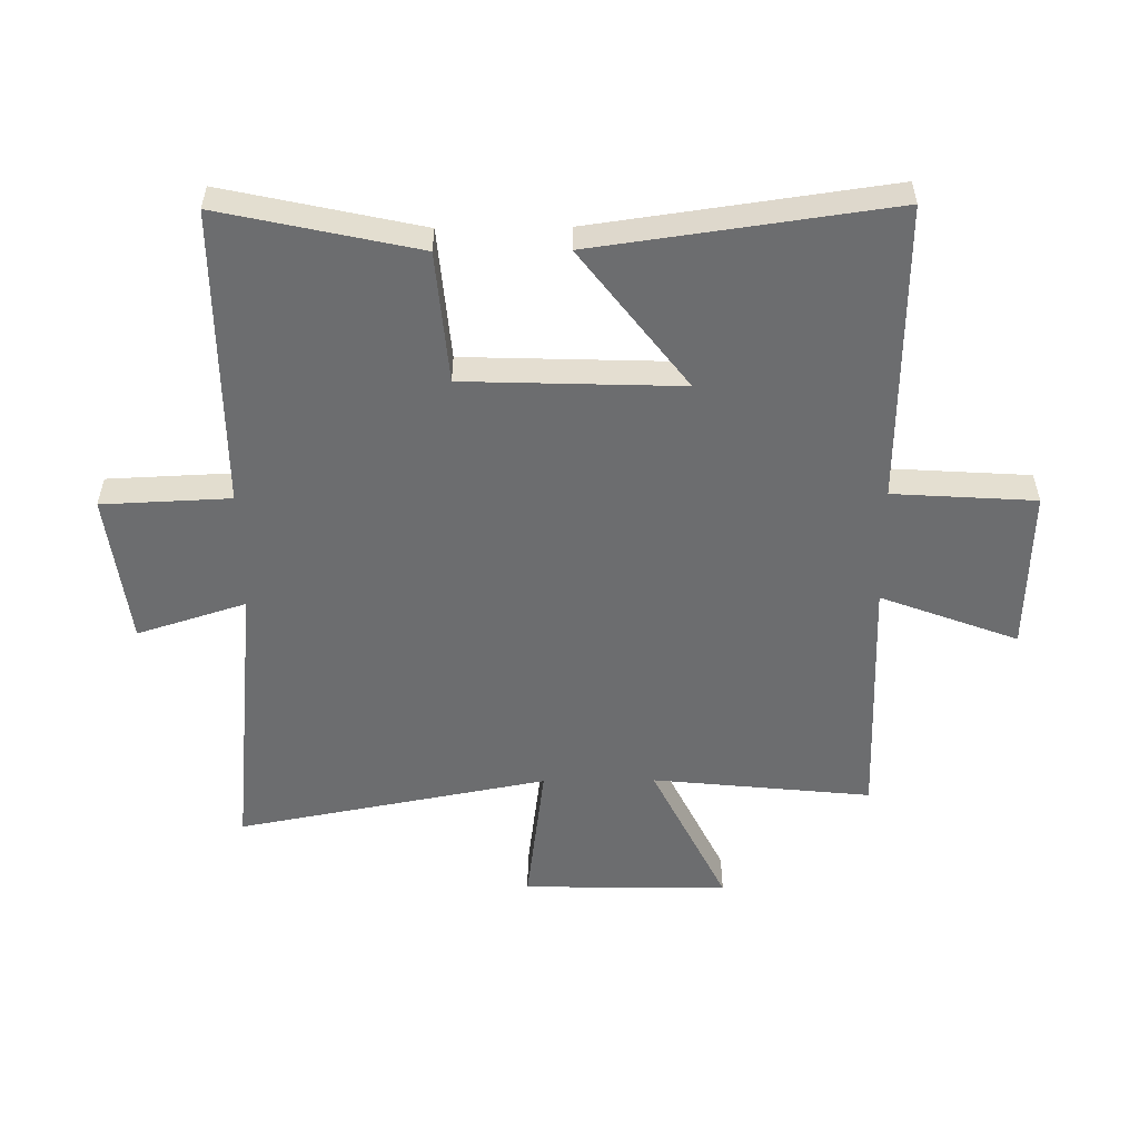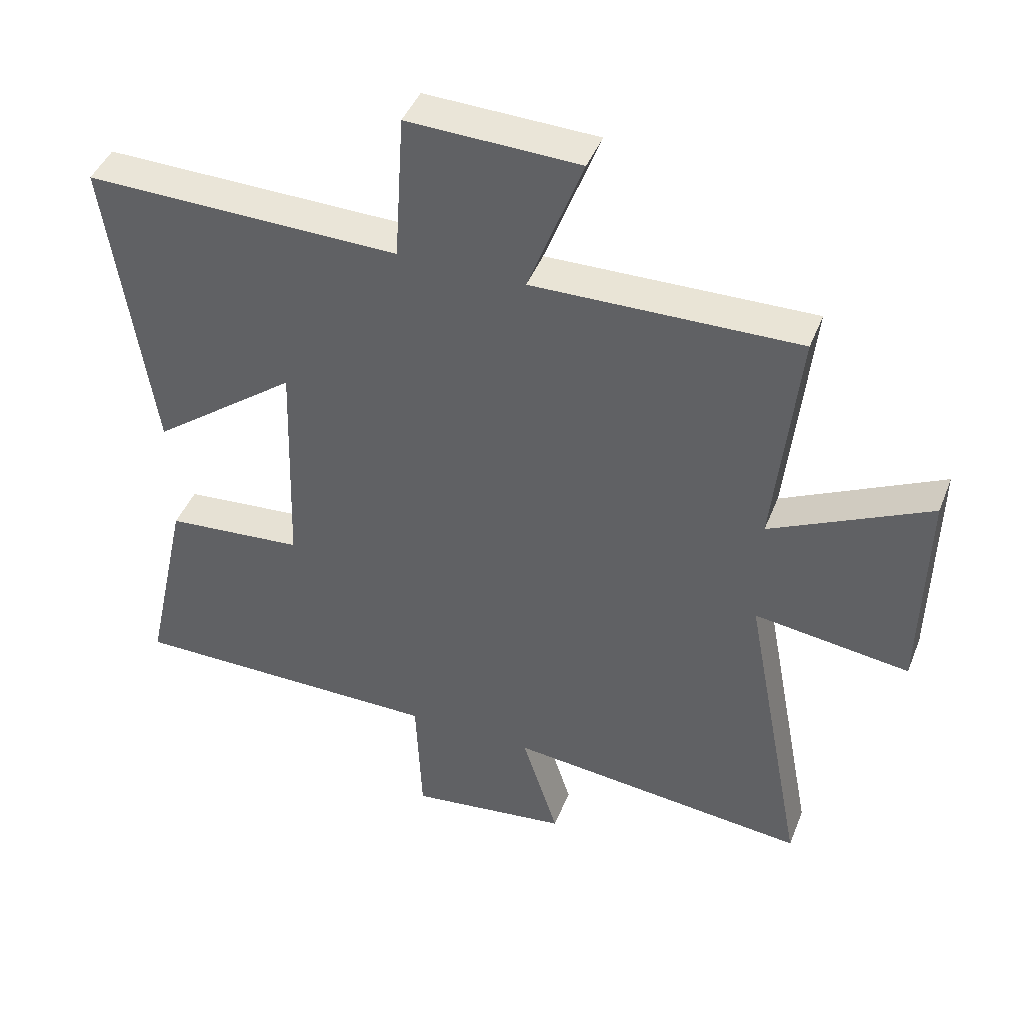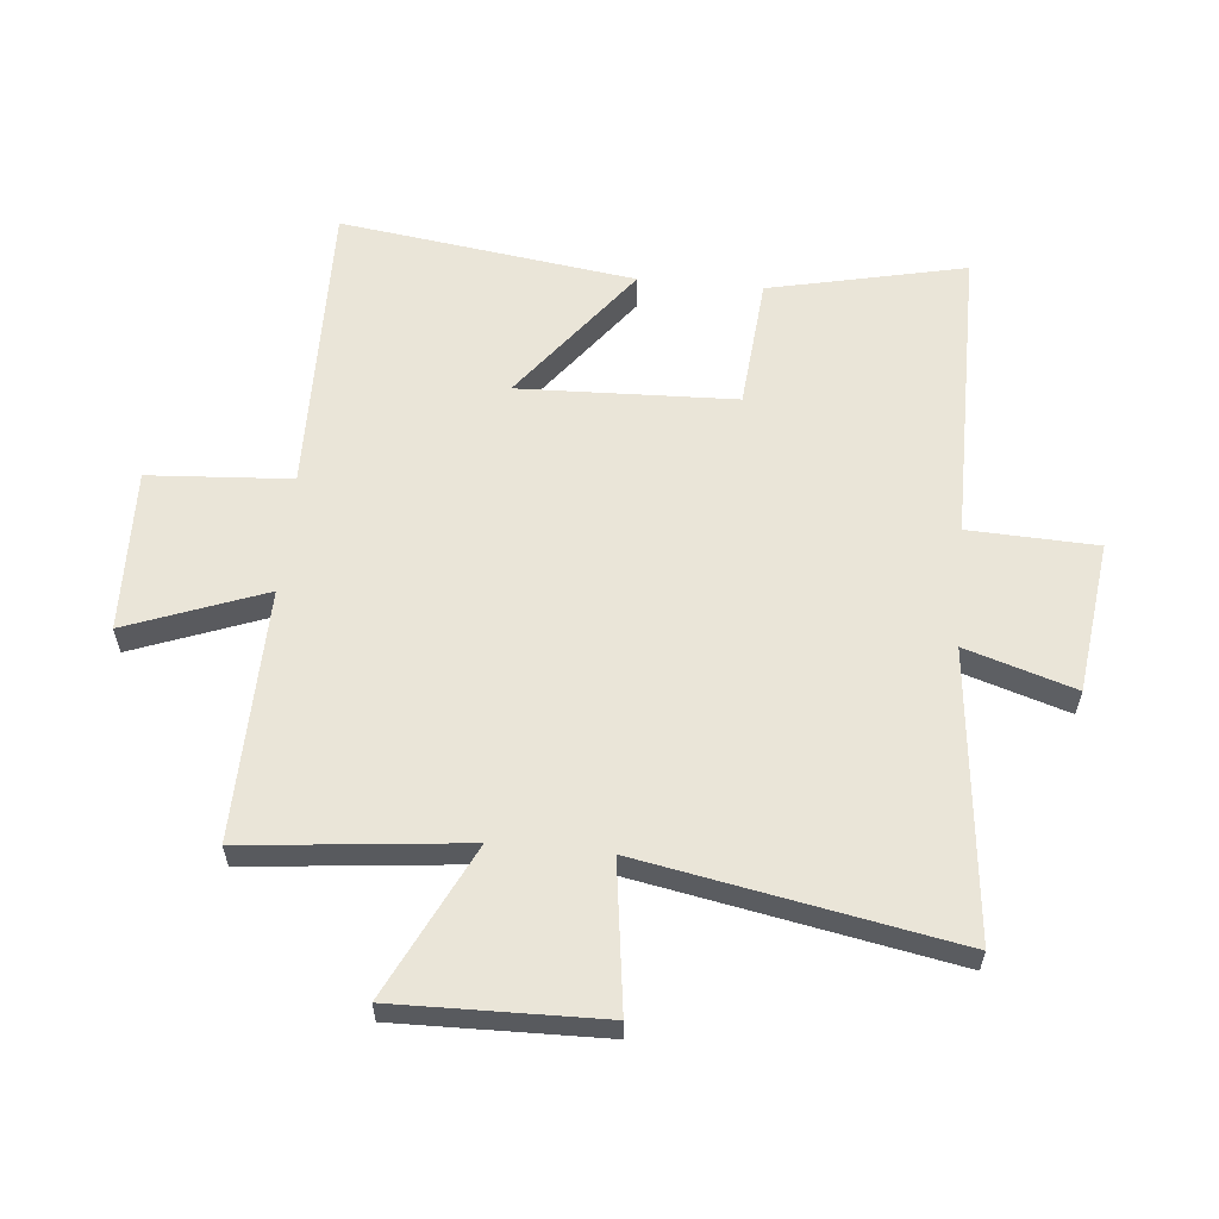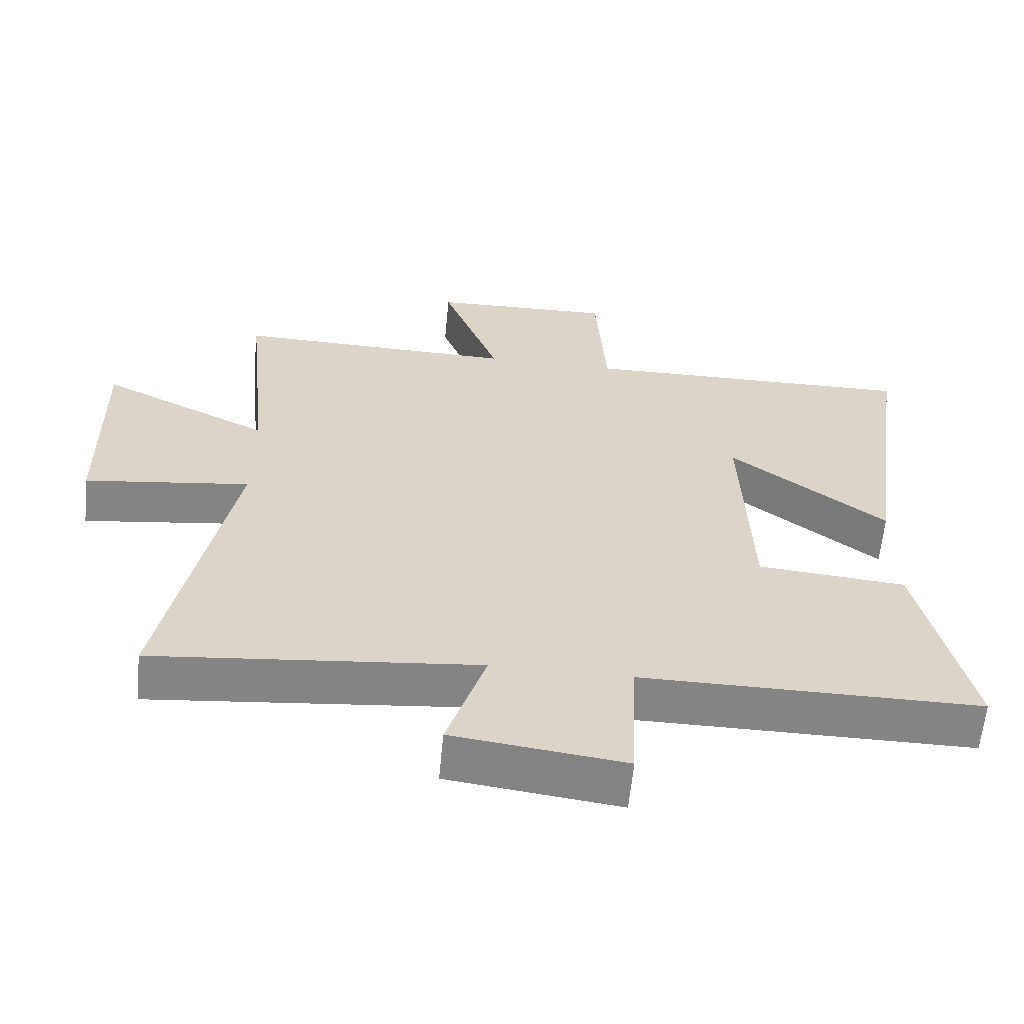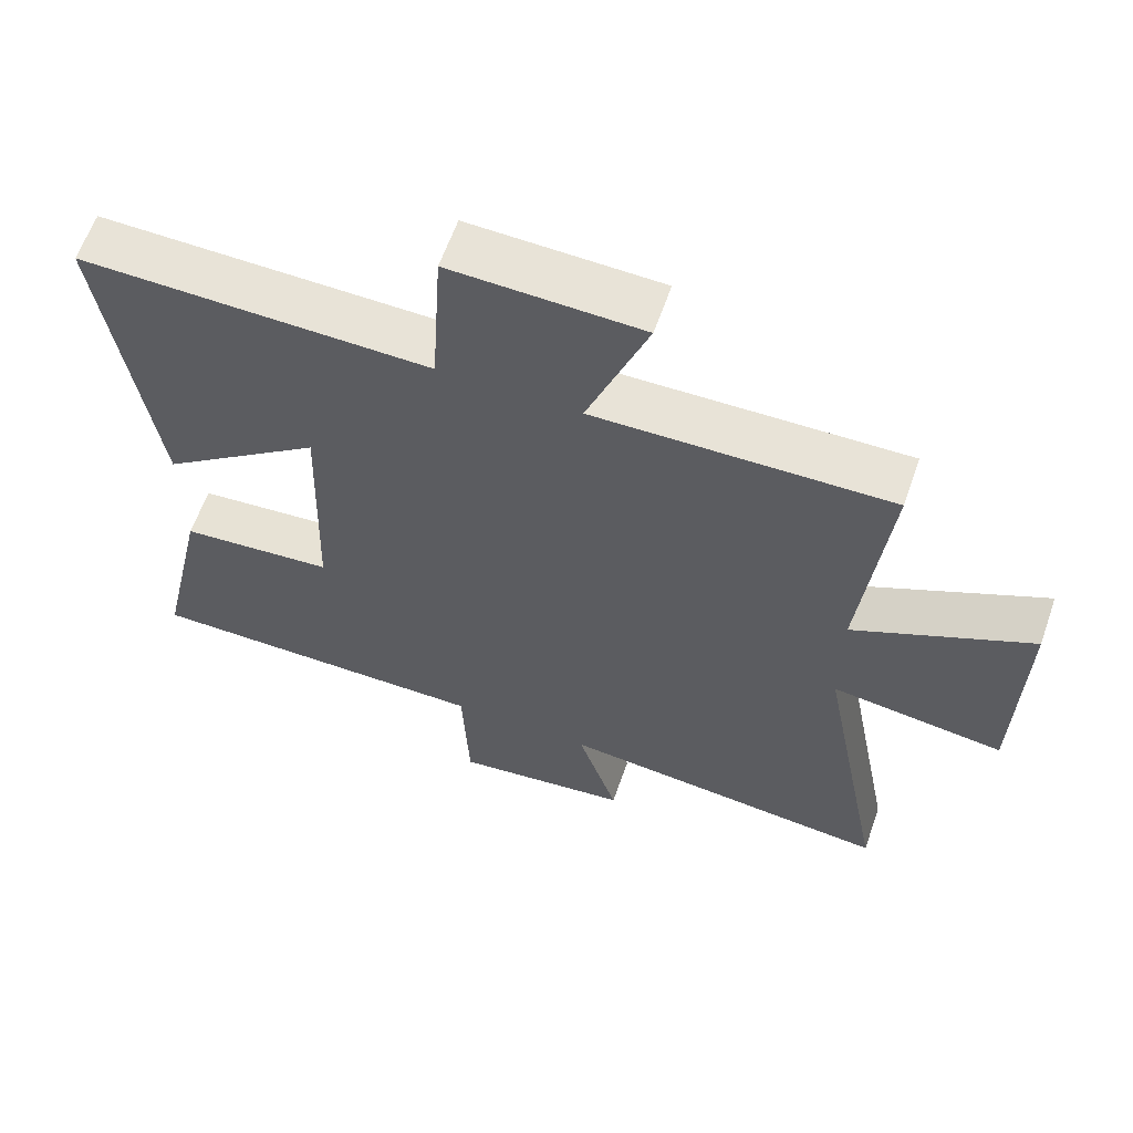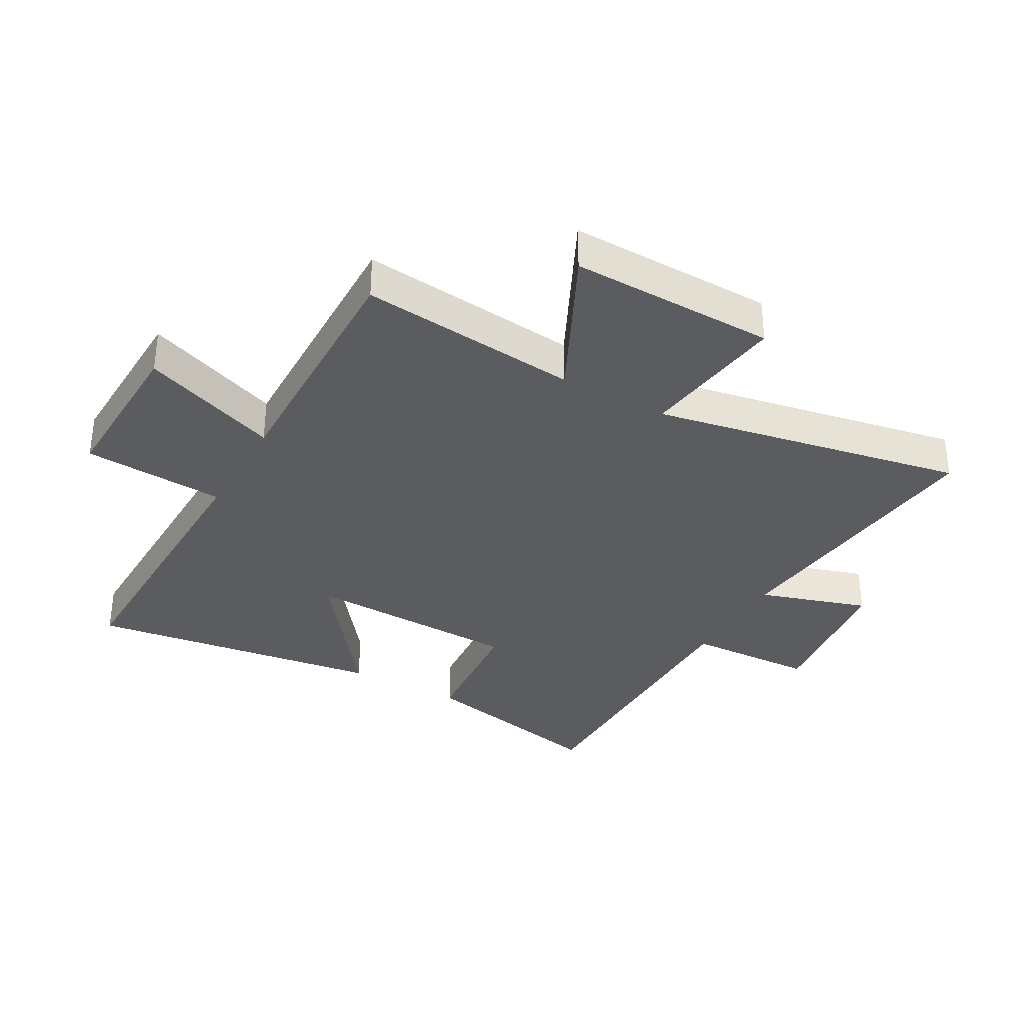
<metadata>
{"format":"obj","ext":"obj","renderer":"f3d","projection":"perspective","resolution":1024,"background":"white","views":[{"elev":-53.9,"azim":-89.4,"up":"+Y"},{"elev":43.8,"azim":20.8,"up":"+Z"},{"elev":59.4,"azim":95.3,"up":"+Y"},{"elev":-61.5,"azim":174.5,"up":"+Z"},{"elev":61.9,"azim":19.3,"up":"+Z"},{"elev":-34.1,"azim":60.6,"up":"+Y"}]}
</metadata>
<code>
v -0.568 0.07 0.508
v -0.075 0.07 0.5
v -0.06 0.07 0.734
v 0.208 0.07 0.726
v 0.123 0.07 0.5
v 0.537 0.07 0.509
v 0.5 0.07 0.148
v 0.748 0.07 0.27
v 0.742 0.07 -0.068
v 0.5 0.07 -0.036
v 0.597 0.07 -0.548
v 0.125 0.07 -0.5
v 0.182 0.07 -0.679
v -0.068 0.07 -0.711
v -0.077 0.07 -0.5
v -0.571 0.07 -0.501
v -0.5 0.07 -0.178
v -0.283 0.07 -0.159
v -0.271 0.07 0.197
v -0.5 0.07 0.022
v -0.568 0 0.508
v -0.075 0 0.5
v -0.06 0 0.734
v 0.208 0 0.726
v 0.123 0 0.5
v 0.537 0 0.509
v 0.5 0 0.148
v 0.748 0 0.27
v 0.742 0 -0.068
v 0.5 0 -0.036
v 0.597 0 -0.548
v 0.125 0 -0.5
v 0.182 0 -0.679
v -0.068 0 -0.711
v -0.077 0 -0.5
v -0.571 0 -0.501
v -0.5 0 -0.178
v -0.283 0 -0.159
v -0.271 0 0.197
v -0.5 0 0.022
f 19 20 1 2
f 18 19 2
f 15 16 17 18
f 15 18 2
f 12 13 14 15
f 12 15 2 3
f 10 11 12 3
f 7 8 9 10
f 5 6 7
f 5 7 10
f 3 4 5
f 3 5 10
f 22 21 40 39
f 22 39 38
f 38 37 36 35
f 22 38 35
f 35 34 33 32
f 23 22 35 32
f 23 32 31 30
f 30 29 28 27
f 27 26 25
f 30 27 25
f 25 24 23
f 30 25 23
f 1 21 22 2
f 2 22 23 3
f 3 23 24 4
f 4 24 25 5
f 5 25 26 6
f 6 26 27 7
f 7 27 28 8
f 8 28 29 9
f 9 29 30 10
f 10 30 31 11
f 11 31 32 12
f 12 32 33 13
f 13 33 34 14
f 14 34 35 15
f 15 35 36 16
f 16 36 37 17
f 17 37 38 18
f 18 38 39 19
f 19 39 40 20
f 20 40 21 1

</code>
